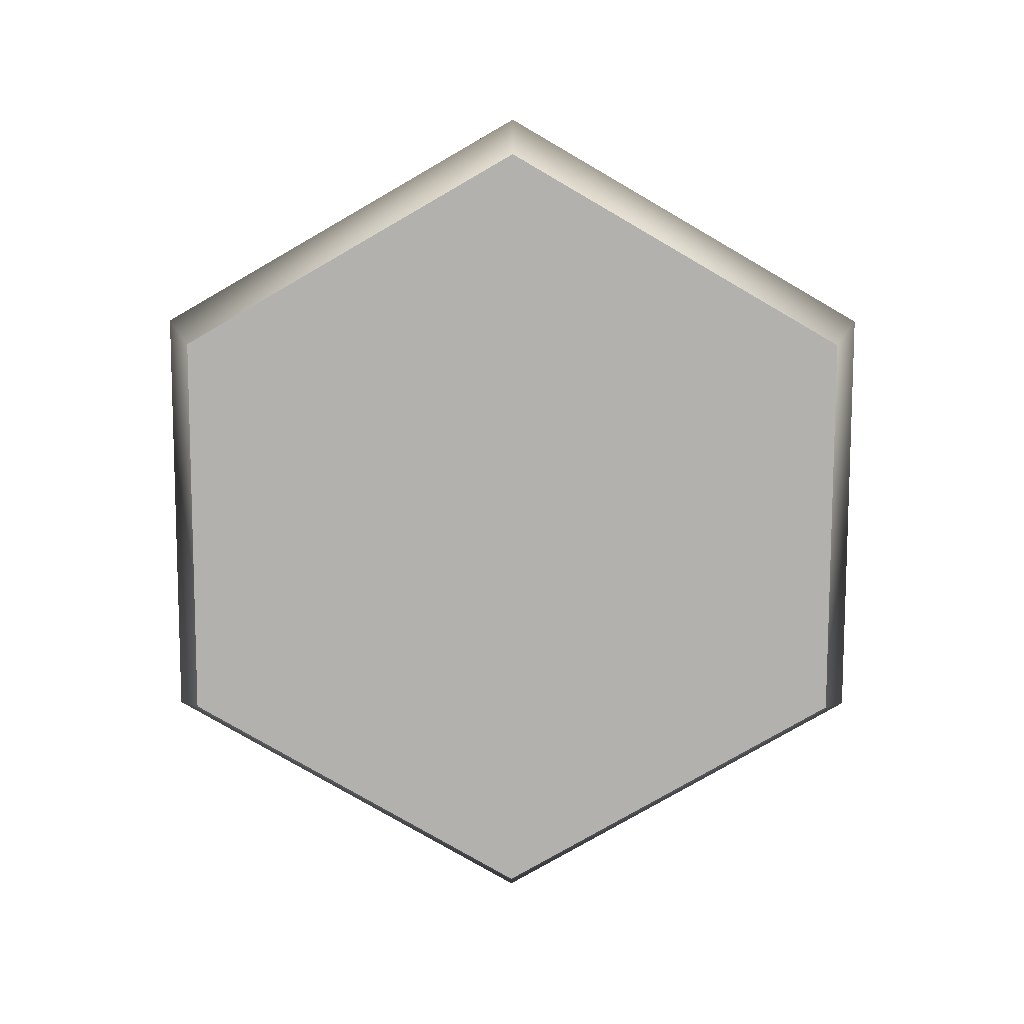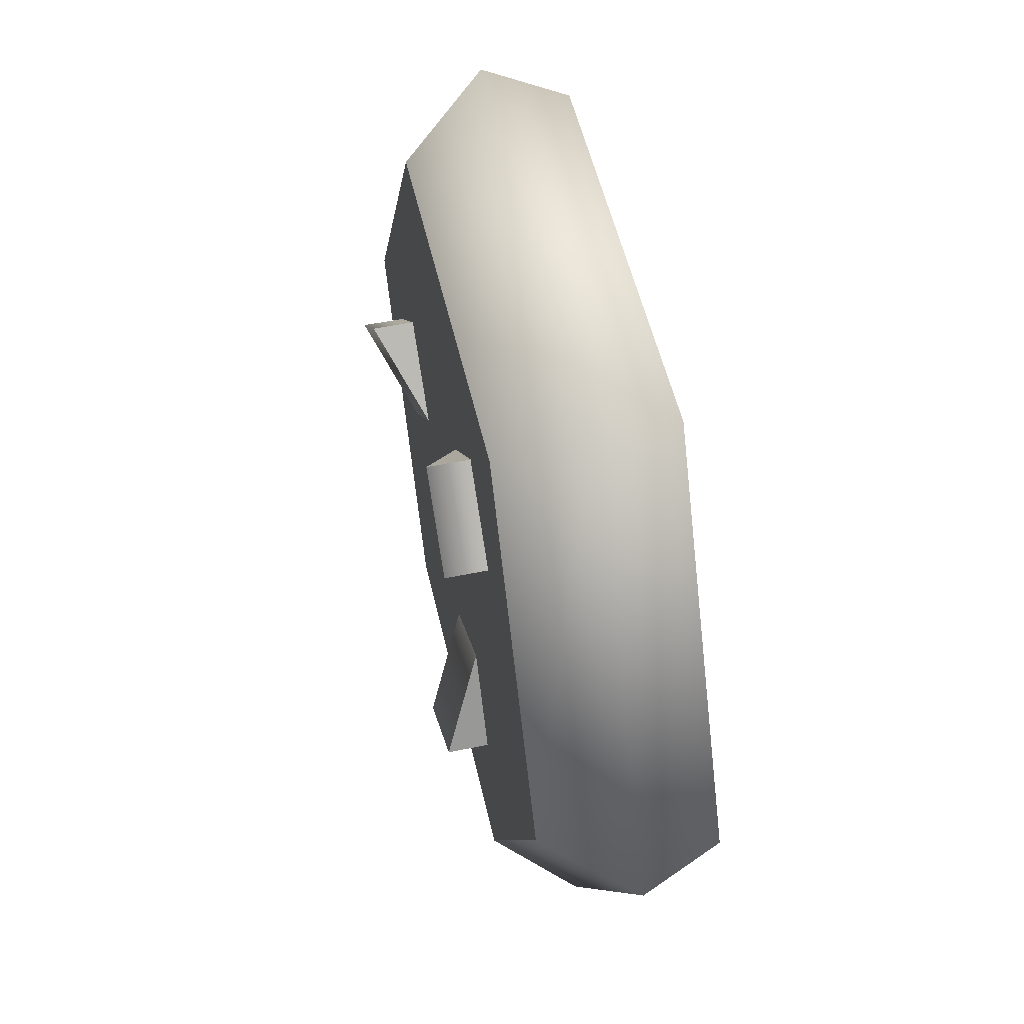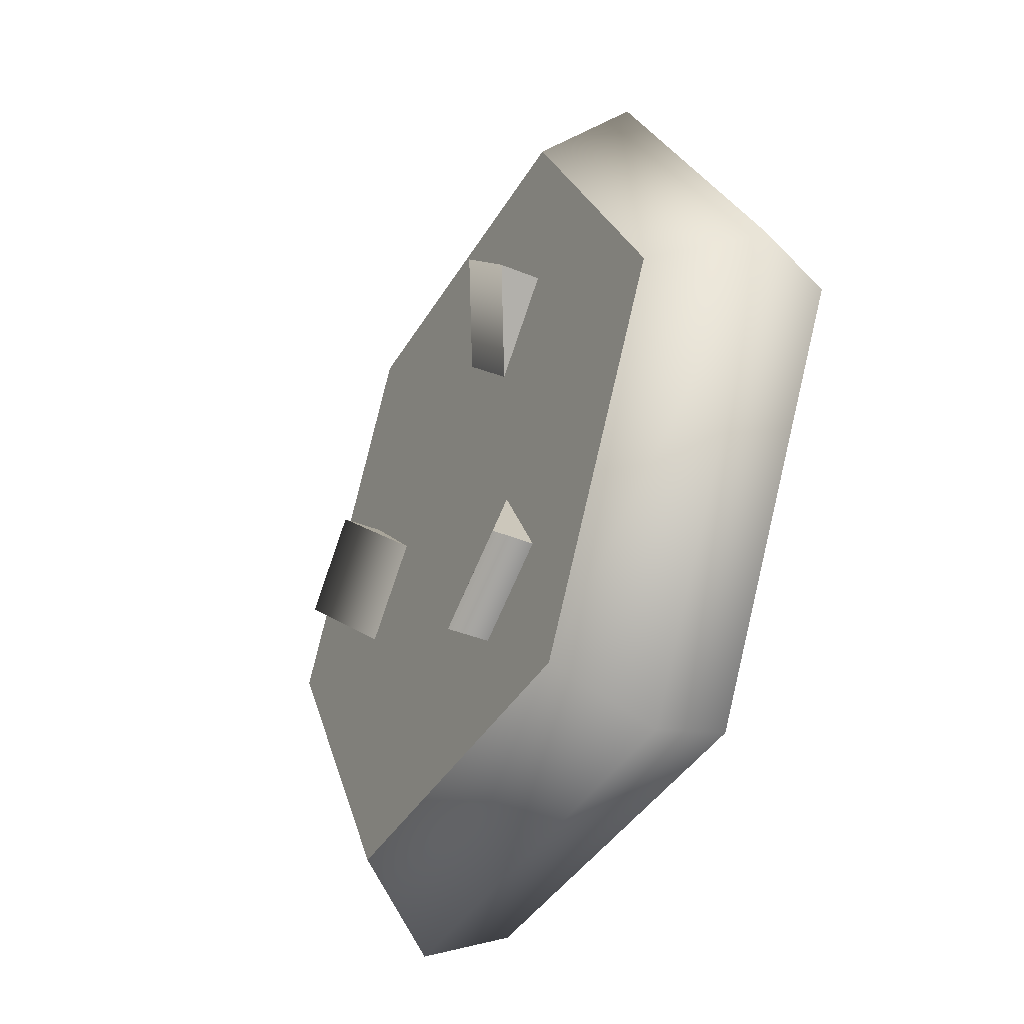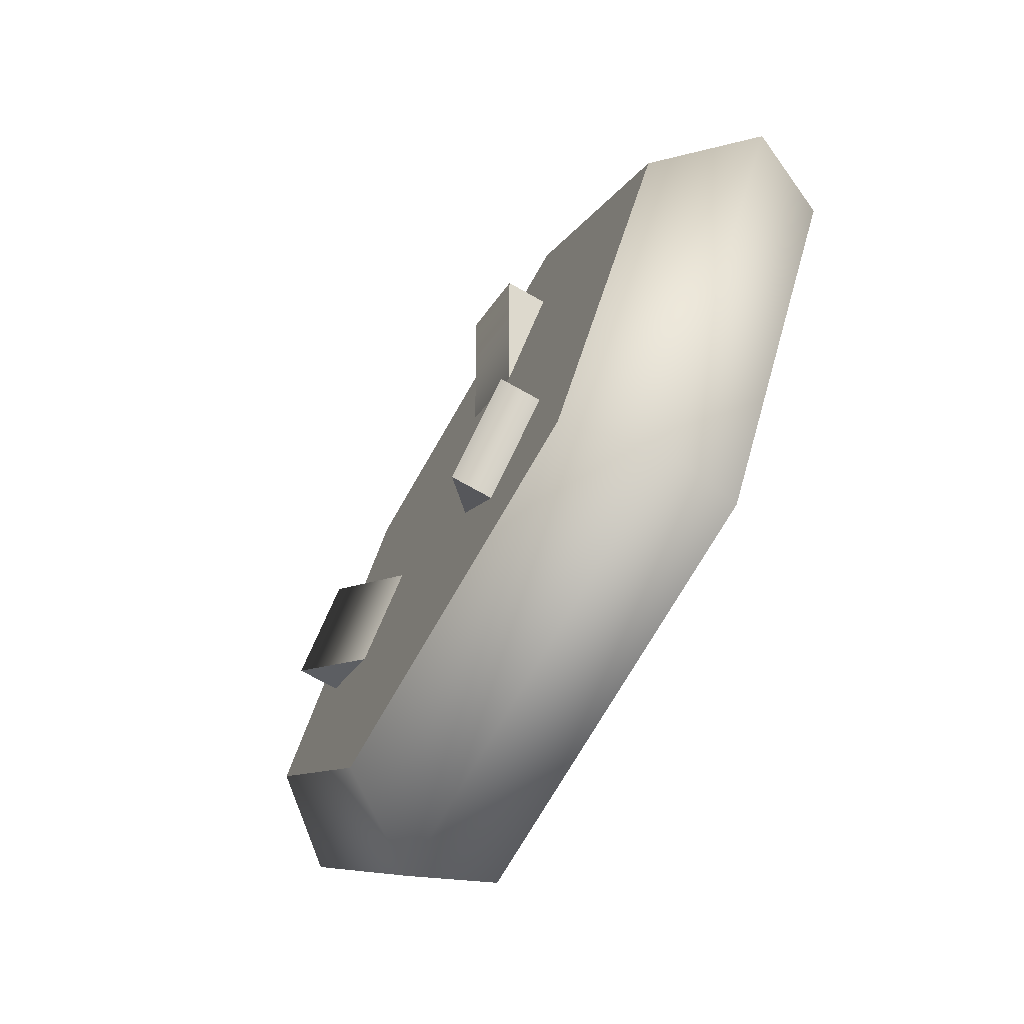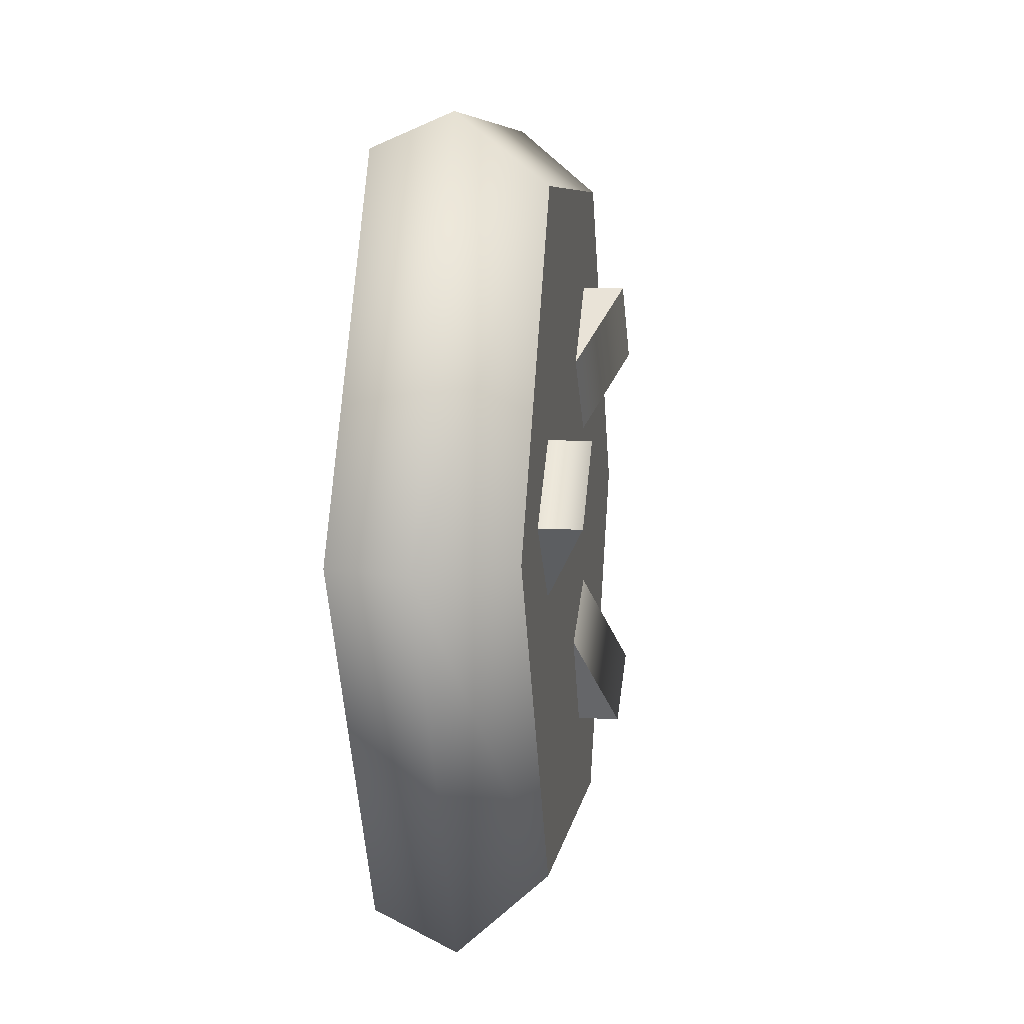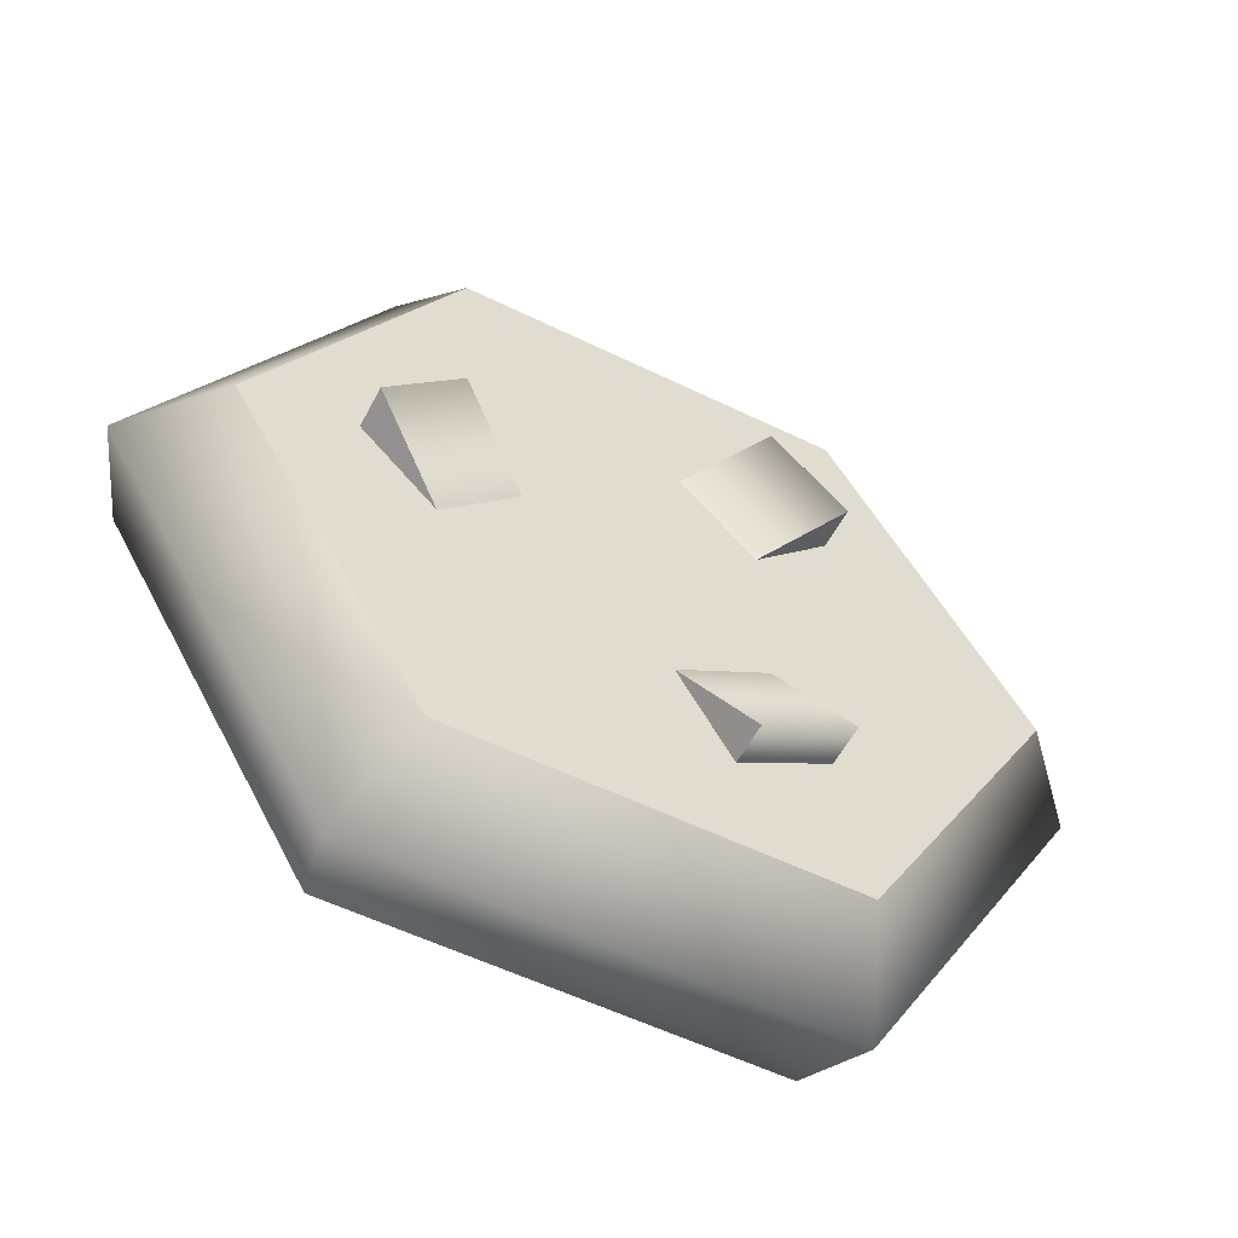
<metadata>
{"format":"obj","ext":"obj","renderer":"f3d","projection":"perspective","resolution":1024,"background":"white","views":[{"elev":-79.3,"azim":29.9,"up":"+Y"},{"elev":52.4,"azim":-102.6,"up":"+Z"},{"elev":-39.0,"azim":-117.4,"up":"+Z"},{"elev":-71.1,"azim":-119.6,"up":"+Z"},{"elev":7.0,"azim":98.1,"up":"+Z"},{"elev":-55.2,"azim":152.7,"up":"+Z"}]}
</metadata>
<code>
g cookie
v -0.09119 0.03982 0 1 1 1
v -0.0456 0.03982 -0.07898 1 1 1
v -0.0456 0.03982 0.07898 1 1 1
v -0.04252 0.03982 0.03676 1 1 1
v -0.0247 0.03982 0.05458 1 1 1
v -0.00688 0.03982 0.03676 1 1 1
v 0.02954 0.03982 0.004464 1 1 1
v 0.0456 0.03982 0.07898 1 1 1
v 0.04736 0.03982 0.02228 1 1 1
v 0.06518 0.03982 0.004464 1 1 1
v 0.09119 0.03982 0 1 1 1
v 0.0456 0.03982 -0.07898 1 1 1
v 0.04736 0.03982 -0.01336 1 1 1
v -0.01696 0.03982 -0.05505 1 1 1
v -0.03878 0.03982 -0.04245 1 1 1
v -0.004355 0.03982 -0.03323 1 1 1
v -0.02618 0.03982 -0.02063 1 1 1
v -0.0247 0.03982 0.01894 1 1 1
v 0.05494 0.01991 -0.09515 1 1 1
v 0.0504 0 -0.0873 1 1 1
v 0.1099 0.01991 0 1 1 1
v 0.1008 0 0 1 1 1
v 0.05494 0.01991 0.09515 1 1 1
v 0.0504 0 0.0873 1 1 1
v -0.05494 0.01991 -0.09515 1 1 1
v -0.1099 0.01991 0 1 1 1
v -0.0504 0 0.0873 1 1 1
v -0.05494 0.01991 0.09515 1 1 1
v -0.1008 0 0 1 1 1
v -0.0504 0 -0.0873 1 1 1
v -0.03878 0.04977 -0.04245 1 1 1
v -0.02618 0.03982 -0.02063 1 1 1
v -0.04252 0.04977 0.03676 1 1 1
v -0.01696 0.04977 -0.05505 1 1 1
v -0.01696 0.03982 -0.05505 1 1 1
v -0.004355 0.03982 -0.03323 1 1 1
v 0.06518 0.04977 0.004464 1 1 1
v -0.00688 0.03982 0.03676 1 1 1
v -0.0247 0.03982 0.05458 1 1 1
v -0.0247 0.04977 0.05458 1 1 1
v 0.02954 0.03982 0.004464 1 1 1
v 0.04736 0.04977 0.02228 1 1 1
f 3 2 1
f 3 4 2
f 3 5 4
f 3 6 5
f 3 7 6
f 8 7 3
f 8 9 7
f 8 10 9
f 10 8 11
f 12 10 11
f 10 12 13
f 13 12 7
f 14 12 2
f 7 12 14
f 14 2 15
f 15 2 4
f 7 14 16
f 6 7 16
f 4 17 15
f 17 6 16
f 18 17 4
f 6 17 18
f 21 20 19
f 20 21 22
f 23 22 21
f 22 23 24
f 26 2 25
f 2 26 1
f 23 27 24
f 27 23 28
f 27 26 29
f 26 27 28
f 2 19 25
f 19 2 12
f 25 20 30
f 20 25 19
f 28 1 26
f 1 28 3
f 24 20 22
f 20 24 27
f 20 27 30
f 30 27 29
f 8 28 23
f 28 8 3
f 12 21 19
f 21 12 11
f 30 26 25
f 26 30 29
f 8 21 11
f 21 8 23
f 32 31 15
f 33 18 4
f 36 35 34
f 10 13 37
f 40 39 38
f 42 41 9
f 13 42 37
f 42 13 41
f 31 35 15
f 35 31 34
f 39 33 4
f 33 39 40
f 34 32 36
f 32 34 31
f 18 40 38
f 40 18 33
f 37 9 10
f 9 37 42
g cookie
f 3 2 1
f 3 4 2
f 3 5 4
f 3 6 5
f 3 7 6
f 8 7 3
f 8 9 7
f 8 10 9
f 10 8 11
f 12 10 11
f 10 12 13
f 13 12 7
f 14 12 2
f 7 12 14
f 14 2 15
f 15 2 4
f 7 14 16
f 6 7 16
f 4 17 15
f 17 6 16
f 18 17 4
f 6 17 18
f 21 20 19
f 20 21 22
f 23 22 21
f 22 23 24
f 26 2 25
f 2 26 1
f 23 27 24
f 27 23 28
f 27 26 29
f 26 27 28
f 2 19 25
f 19 2 12
f 25 20 30
f 20 25 19
f 28 1 26
f 1 28 3
f 24 20 22
f 20 24 27
f 20 27 30
f 30 27 29
f 8 28 23
f 28 8 3
f 12 21 19
f 21 12 11
f 30 26 25
f 26 30 29
f 8 21 11
f 21 8 23
f 32 31 15
f 33 18 4
f 36 35 34
f 10 13 37
f 40 39 38
f 42 41 9
f 13 42 37
f 42 13 41
f 31 35 15
f 35 31 34
f 39 33 4
f 33 39 40
f 34 32 36
f 32 34 31
f 18 40 38
f 40 18 33
f 37 9 10
f 9 37 42

</code>
